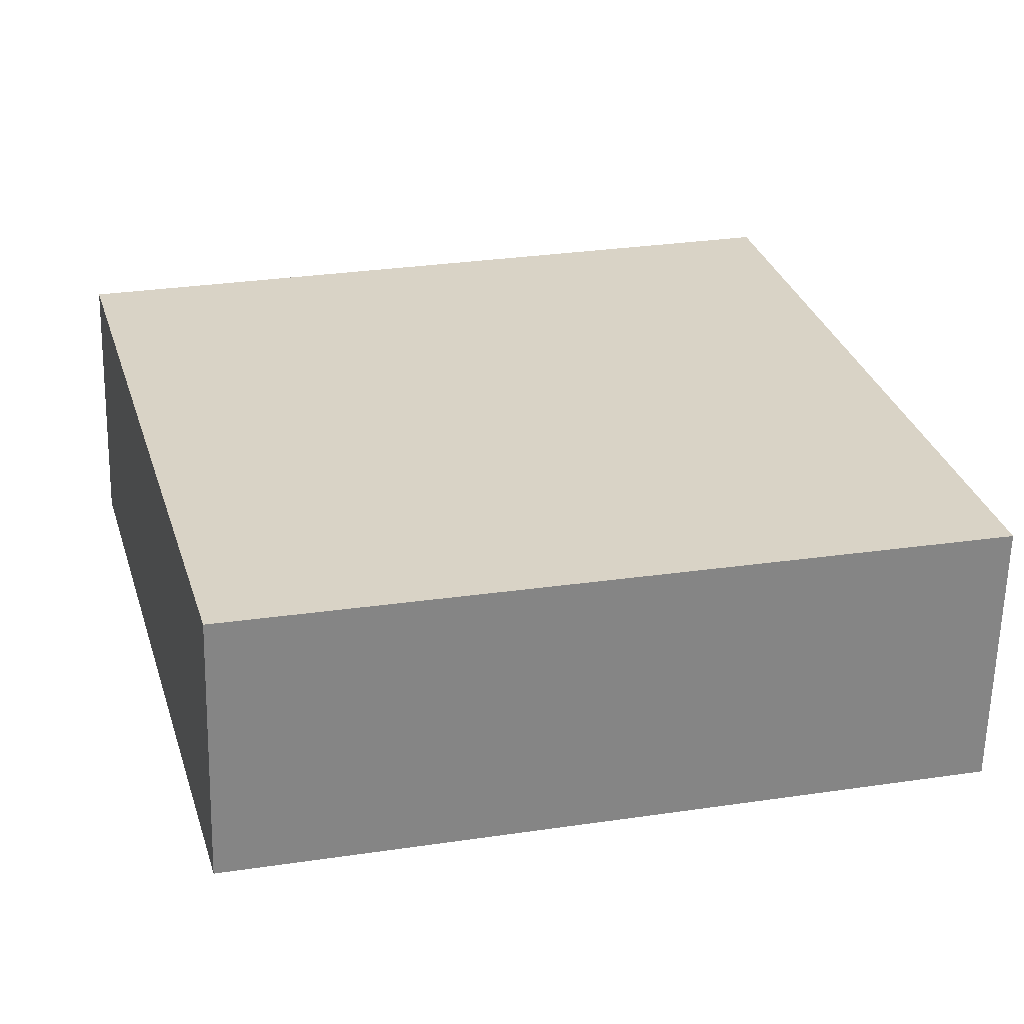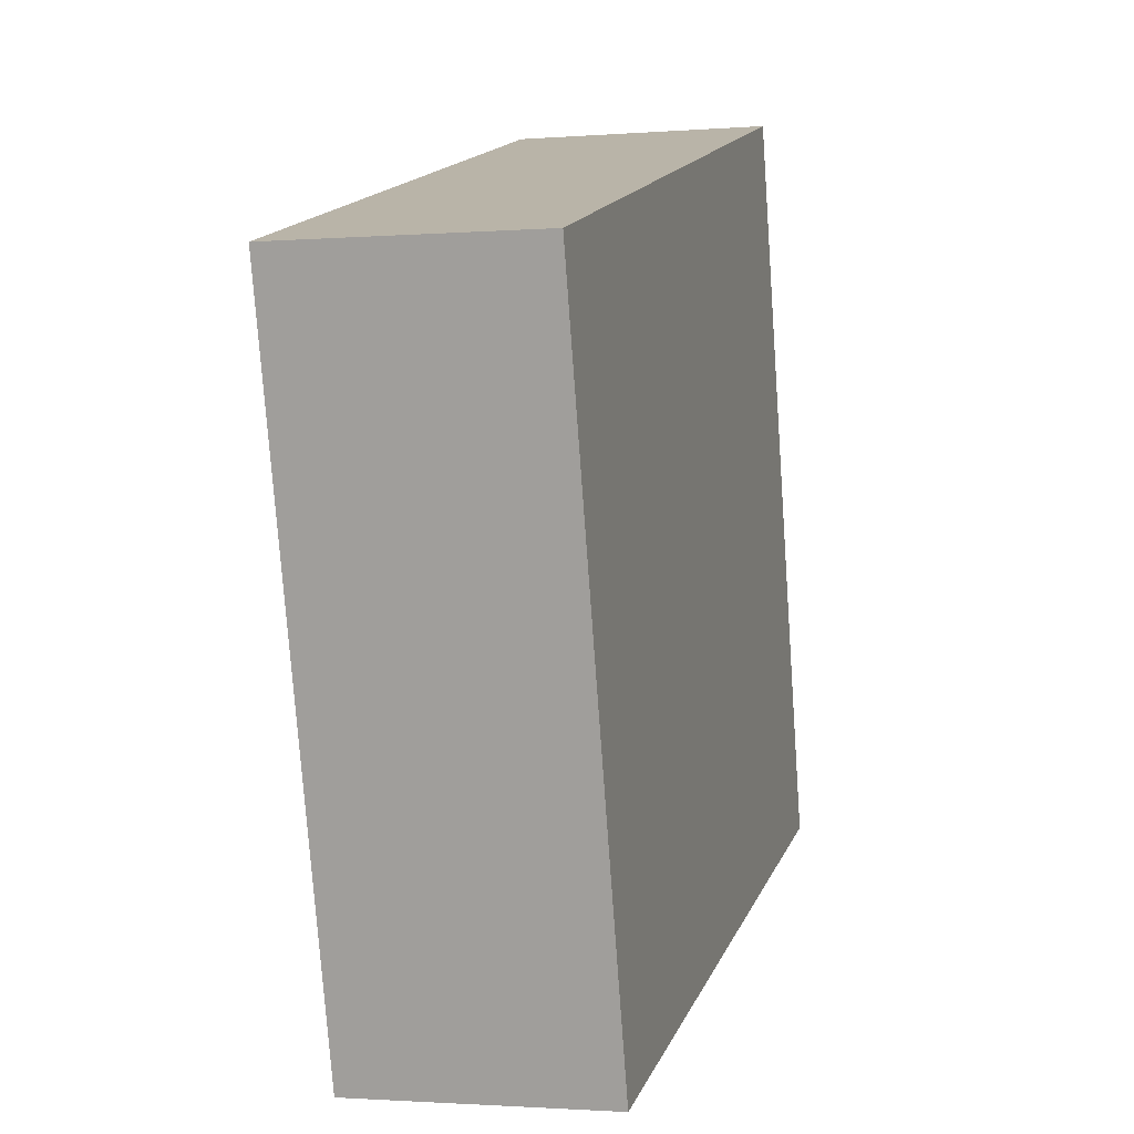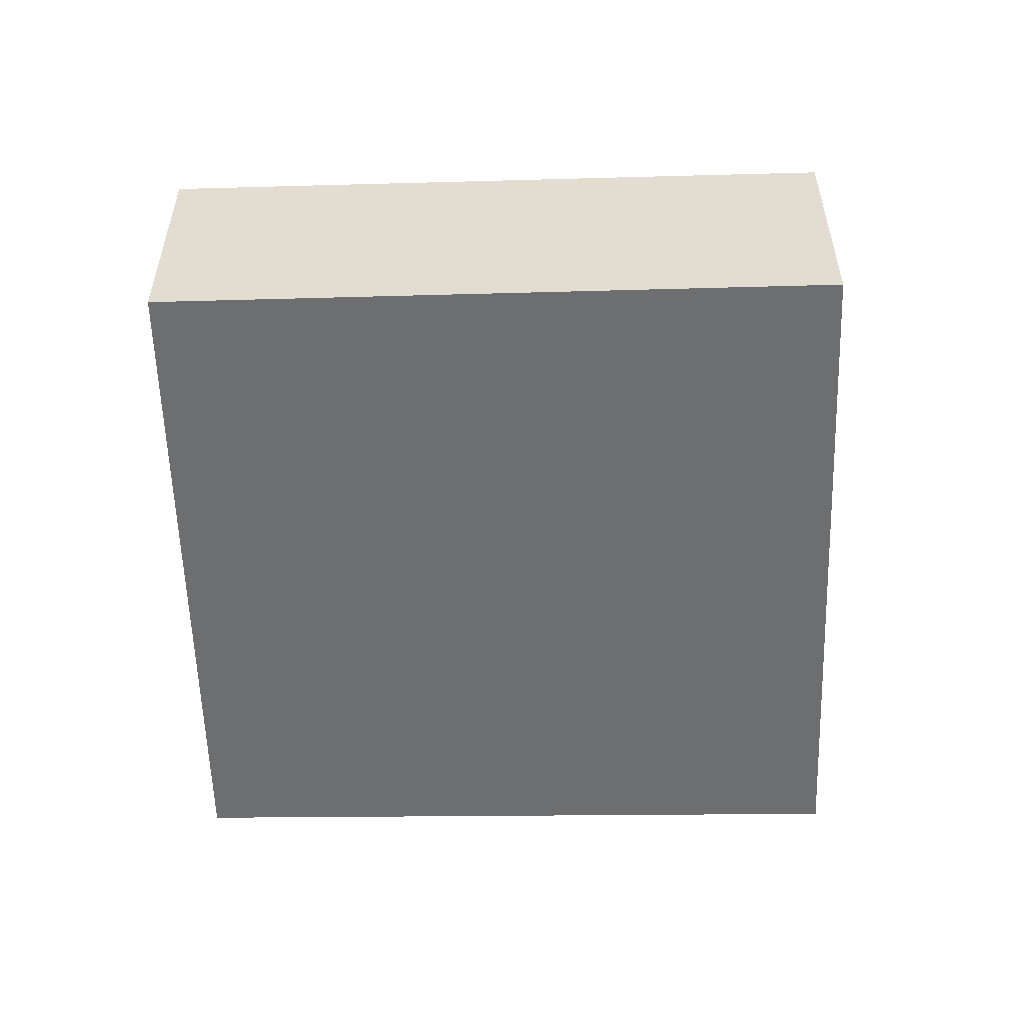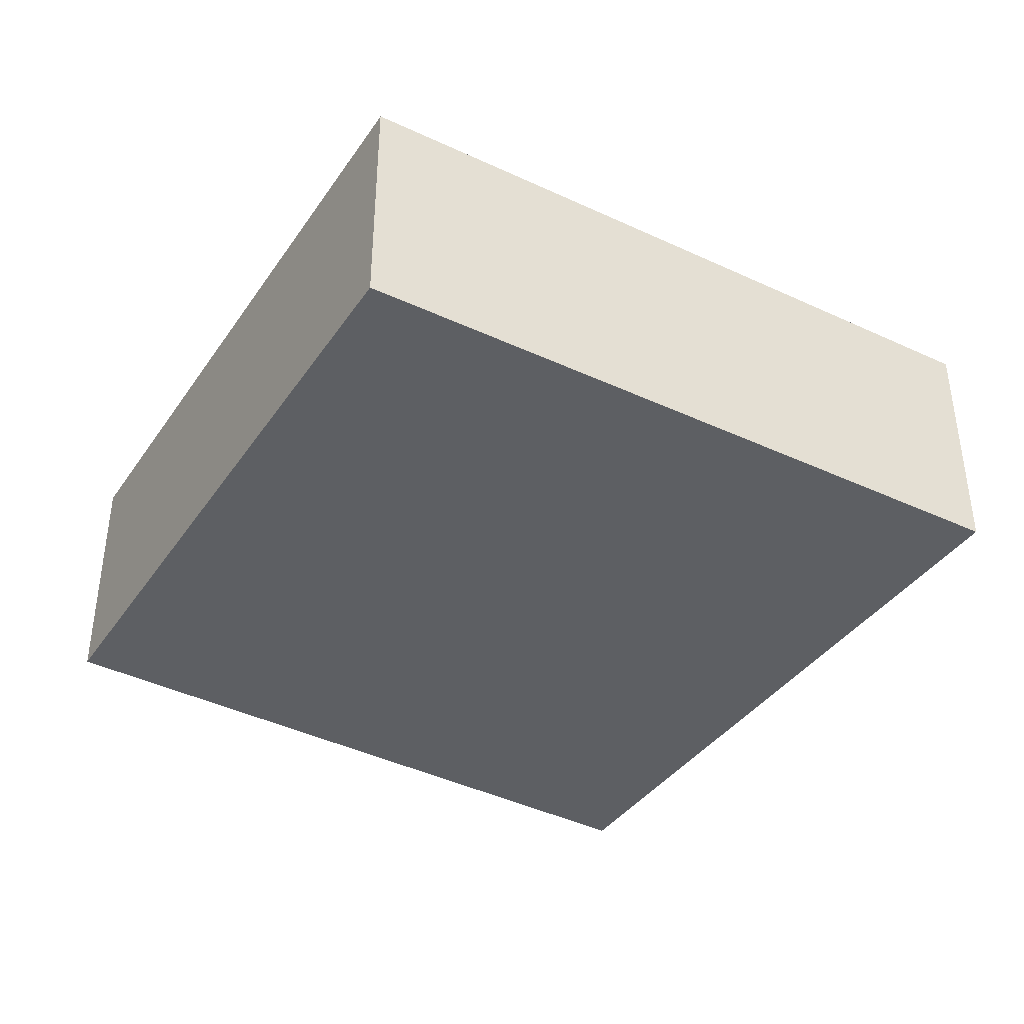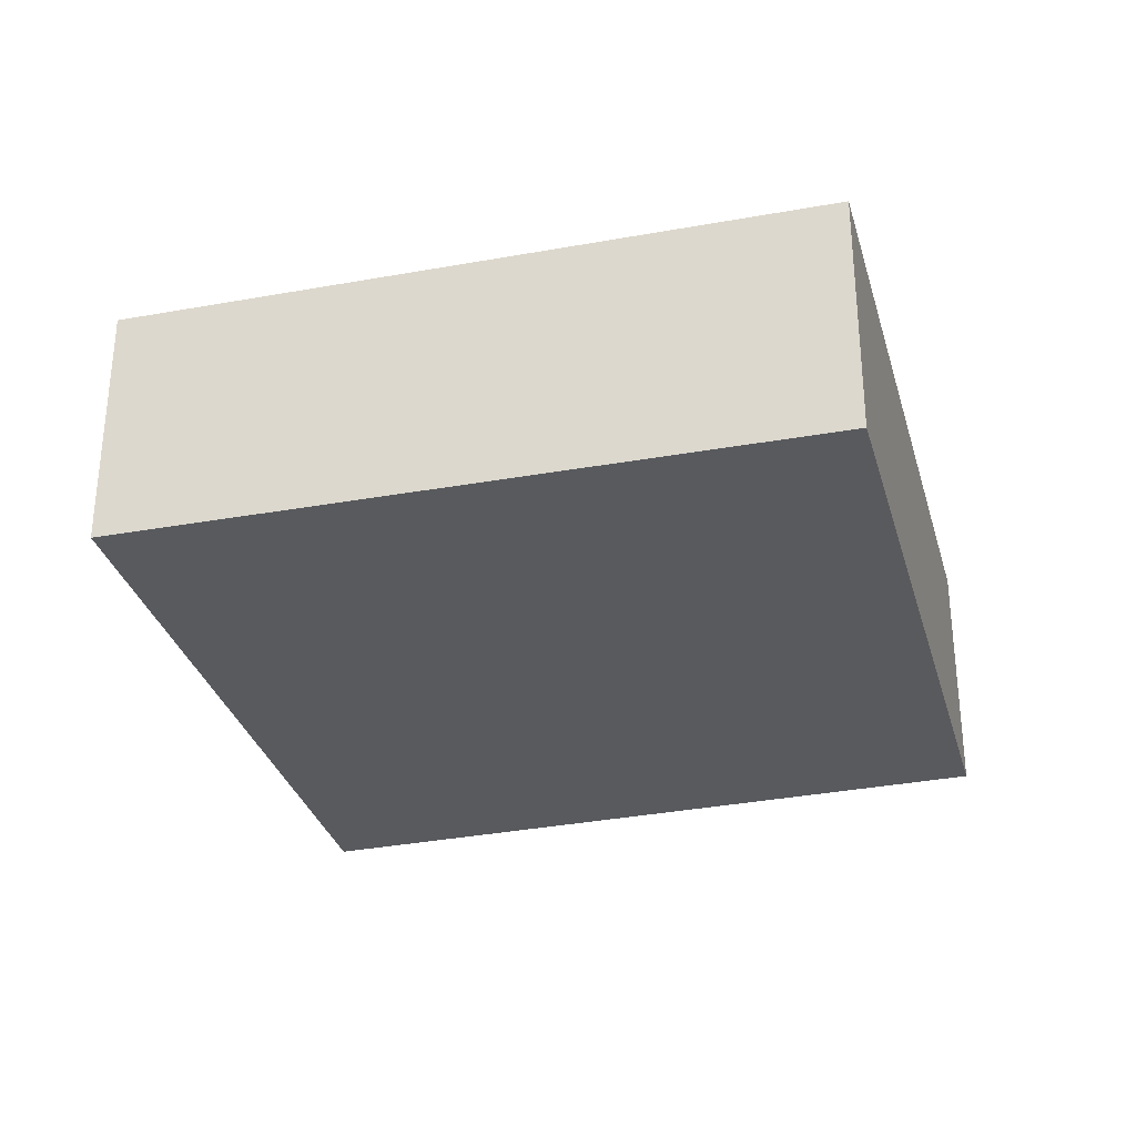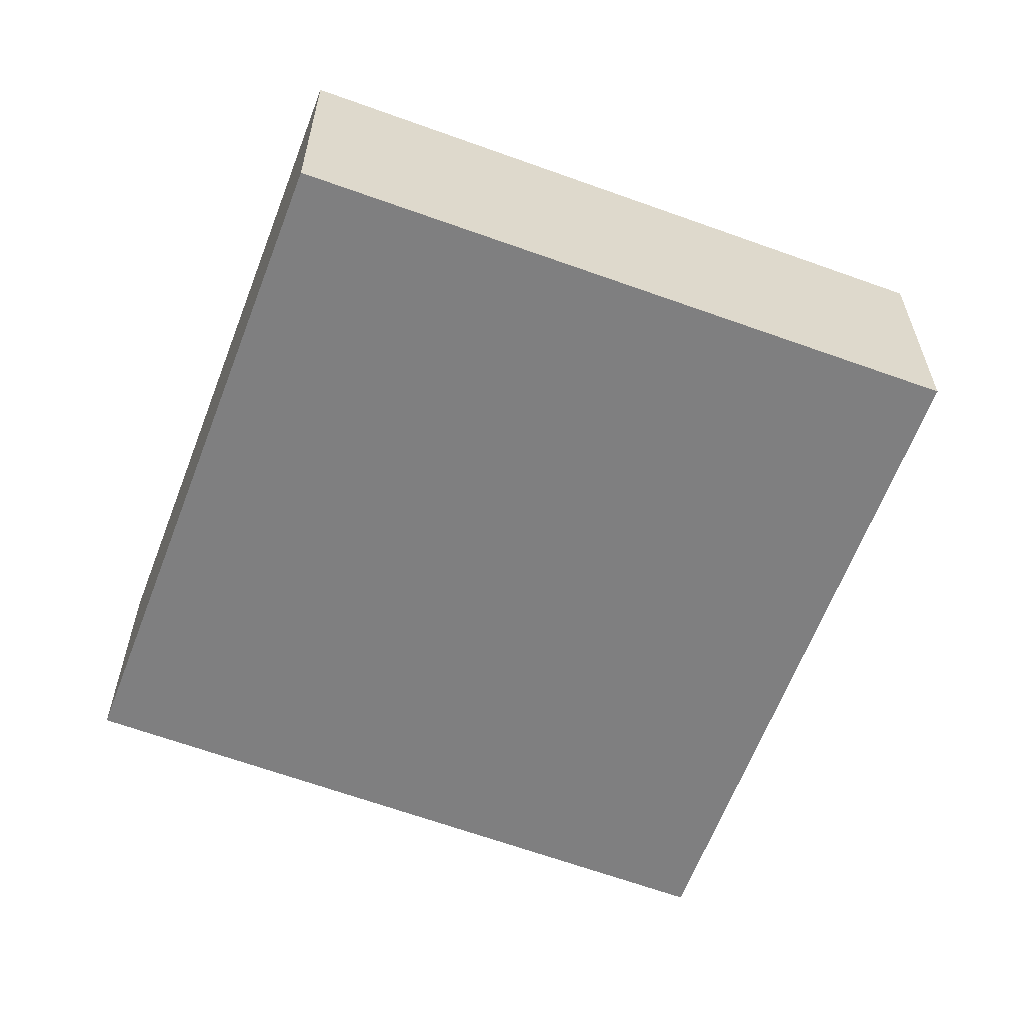
<metadata>
{"format":"obj","ext":"obj","renderer":"f3d","projection":"perspective","resolution":1024,"background":"white","views":[{"elev":-62.0,"azim":-1.3,"up":"+Z"},{"elev":-1.6,"azim":-73.8,"up":"+Z"},{"elev":-54.3,"azim":-103.6,"up":"+Y"},{"elev":-39.8,"azim":-46.1,"up":"+Y"},{"elev":-31.0,"azim":179.9,"up":"+Y"},{"elev":-59.8,"azim":-125.6,"up":"+Y"}]}
</metadata>
<code>
v  0 1.035 6.338e-17
v  3.65 1.035 -2.066
v  0.768 1.035 -2.814
v  2.917 1.035 0.847
v  0.768 1.723e-16 -2.814
v  0 0 0
v  2.917 -5.186e-17 0.847
v  3.65 1.265e-16 -2.066
g defaultobject
f 1 2 3
f 2 1 4
f 5 1 3
f 1 5 6
f 6 4 1
f 4 6 7
f 7 2 4
f 2 7 8
f 8 3 2
f 3 8 5
f 5 7 6
f 7 5 8

</code>
